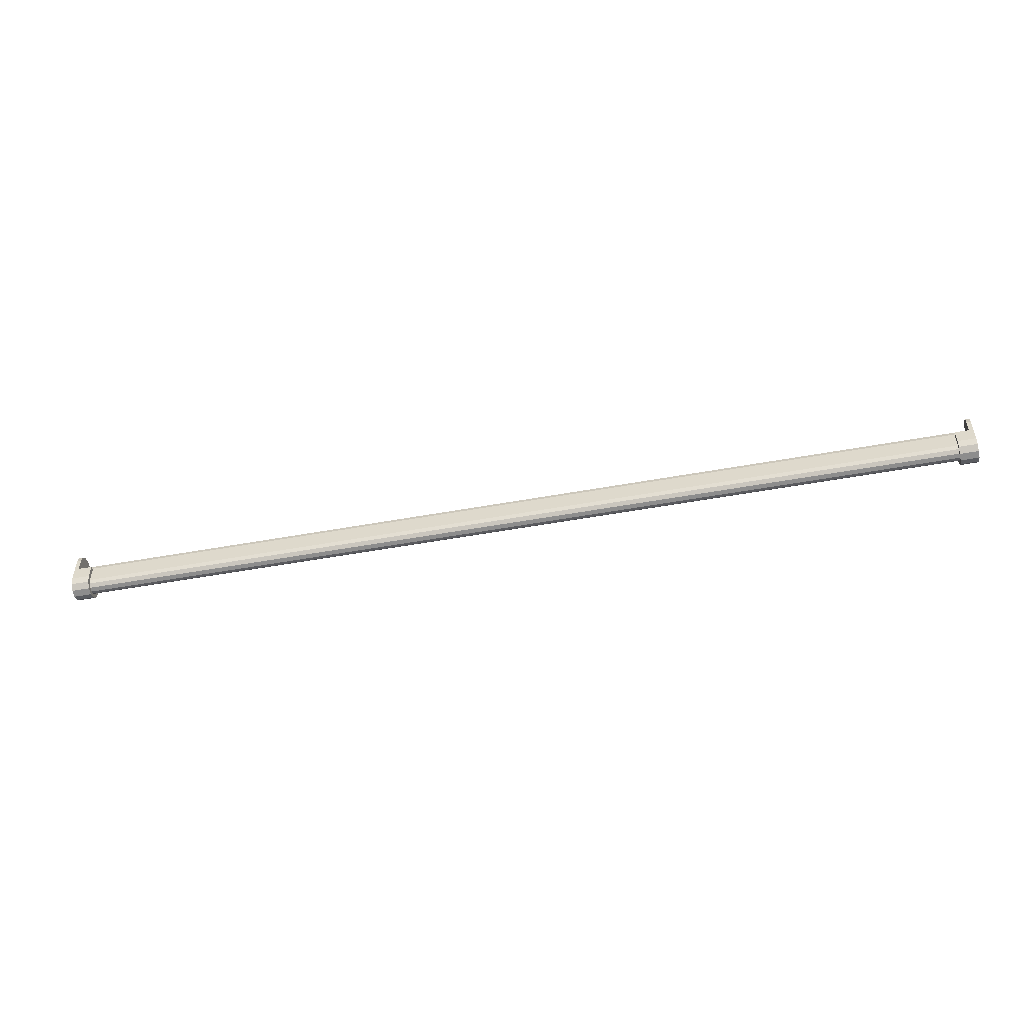
<metadata>
{"format":"obj","ext":"obj","renderer":"f3d","projection":"perspective","resolution":1024,"background":"white","views":[{"elev":-50.3,"azim":11.4,"up":"+Y"}]}
</metadata>
<code>
o CINZA_mesh_
v 784.4 23.9 3.6
v 796.4 23.9 3.6
v 796.4 11.7 3.6
v 784.4 11.7 3.6
v 784.4 23.9 0
v 796.4 23.9 0
v 796.4 11.7 0
v 784.4 11.7 0
v 784.4 11.7 0
v 784.4 11.7 3.6
v 784.4 23.9 3.6
v 784.4 23.9 0
v 796.4 11.7 0
v 796.4 35.3 0
v 800 35.3 0
v 800 11.7 0
v 784.4 23.9 23
v 796.4 23.9 23
v 796.4 11.7 23
v 784.4 11.7 23
v 784.4 23.9 19.4
v 796.4 23.9 19.4
v 796.4 11.7 19.4
v 784.4 11.7 19.4
v 784.4 11.7 19.4
v 784.4 11.7 23
v 784.4 23.9 23
v 784.4 23.9 19.4
v 796.4 11.7 23
v 796.4 35.3 23
v 800 35.3 23
v 800 11.7 23
v 796.4 11.7 0
v 796.4 35.3 0
v 796.4 35.3 23
v 796.4 11.7 23
v 800 11.7 0
v 800 35.3 0
v 800 35.3 23
v 800 11.7 23
v 796 26.3 4.2
v 796 11.1 4.2
v 796 11.1 18.8
v 796 26.3 18.8
v 4 26.3 4.2
v 4 11.1 4.2
v 4 11.1 18.8
v 4 26.3 18.8
v 15.6 11.7 0
v 15.6 11.7 3.6
v 15.6 23.9 3.6
v 15.6 23.9 0
v 3.6 11.7 0
v 3.6 35.3 0
v 0 35.3 0
v 0 11.7 0
v 15.6 23.9 0
v 3.6 23.9 0
v 3.6 11.7 0
v 15.6 11.7 0
v 15.6 23.9 3.6
v 3.6 23.9 3.6
v 3.6 11.7 3.6
v 15.6 11.7 3.6
v 15.6 11.7 19.4
v 15.6 11.7 23
v 15.6 23.9 23
v 15.6 23.9 19.4
v 3.6 11.7 23
v 3.6 35.3 23
v 0 35.3 23
v 0 11.7 23
v 15.6 23.9 19.4
v 3.6 23.9 19.4
v 3.6 11.7 19.4
v 15.6 11.7 19.4
v 15.6 23.9 23
v 3.6 23.9 23
v 3.6 11.7 23
v 15.6 11.7 23
v 0 11.7 0
v 0 35.3 0
v 0 35.3 23
v 0 11.7 23
v 3.6 11.7 0
v 3.6 35.3 0
v 3.6 35.3 23
v 3.6 11.7 23
v 4 11.1 4.2
v 4 26.3 4.2
v 796 26.3 4.2
v 796 11.1 4.2
v 4 11.1 18.8
v 4 26.3 18.8
v 796 26.3 18.8
v 796 11.1 18.8
v 4 7.35 17.8
v 4 11.1 18.8
v 796 11.1 18.8
v 796 7.35 17.8
v 4 4.605 15.05
v 4 7.35 17.8
v 796 7.35 17.8
v 796 4.605 15.05
v 4 3.6 11.3
v 4 4.605 15.05
v 796 4.605 15.05
v 796 3.6 11.3
v 4 4.605 7.95
v 4 3.6 11.3
v 796 3.6 11.3
v 796 4.605 7.95
v 4 7.35 5.205
v 4 4.605 7.95
v 796 4.605 7.95
v 796 7.35 5.205
v 4 11.1 4.2
v 4 7.35 5.205
v 796 7.35 5.205
v 796 11.1 4.2
v 3.6 11.7 3.9
v 3.6 5.85 1.568
v 3.6 11.7 0
v 0 11.7 3.9
v 0 5.85 1.568
v 0 11.7 0
v 3.6 11.7 19.1
v 3.6 11.7 23
v 3.6 5.85 21.43
v 0 11.7 19.1
v 0 11.7 23
v 0 5.85 21.43
v 15.6 11.7 3.6
v 15.6 11.7 0
v 15.6 5.85 1.568
v 15.6 7.65 4.685
v 15.6 7.65 4.685
v 15.6 5.85 1.568
v 15.6 1.568 5.85
v 15.6 4.685 7.65
v 15.6 4.685 7.65
v 15.6 1.568 5.85
v 15.6 0 11.3
v 15.6 3.6 11.3
v 15.6 3.6 11.3
v 15.6 0 11.3
v 15.6 1.568 17.15
v 15.6 4.685 15.35
v 15.6 4.685 15.35
v 15.6 1.568 17.15
v 15.6 5.85 21.43
v 15.6 7.65 18.31
v 15.6 7.65 18.31
v 15.6 5.85 21.43
v 15.6 11.7 23
v 15.6 11.7 19.4
v 3.6 11.7 11.3
v 3.6 11.7 15.2
v 3.6 1.568 17.15
v 3.6 0 11.3
v 0 11.7 11.3
v 0 11.7 15.2
v 0 1.568 17.15
v 0 0 11.3
v 3.6 11.7 15.2
v 3.6 11.7 19.1
v 3.6 5.85 21.43
v 3.6 1.568 17.15
v 0 11.7 15.2
v 0 11.7 19.1
v 0 5.85 21.43
v 0 1.568 17.15
v 3.6 11.7 23
v 0 11.7 23
v 0 5.85 21.43
v 3.6 5.85 21.43
v 3.6 5.85 21.43
v 0 5.85 21.43
v 0 1.568 17.15
v 3.6 1.568 17.15
v 3.6 1.568 17.15
v 0 1.568 17.15
v 0 0 11.3
v 3.6 0 11.3
v 3.6 0 11.3
v 0 0 11.3
v 0 1.568 5.85
v 3.6 1.568 5.85
v 3.6 1.568 5.85
v 0 1.568 5.85
v 0 5.85 1.568
v 3.6 5.85 1.568
v 3.6 5.85 1.568
v 0 5.85 1.568
v 0 11.7 0
v 3.6 11.7 0
v 3.6 11.7 3.9
v 3.6 11.7 7.8
v 3.6 1.568 5.85
v 3.6 5.85 1.568
v 3.6 11.7 7.8
v 3.6 11.7 11.3
v 3.6 0 11.3
v 3.6 1.568 5.85
v 0 11.7 3.9
v 0 11.7 7.8
v 0 1.568 5.85
v 0 5.85 1.568
v 0 11.7 7.8
v 0 11.7 11.3
v 0 0 11.3
v 0 1.568 5.85
v 15.6 11.7 3.6
v 3.6 11.7 3.6
v 3.6 7.65 4.685
v 15.6 7.65 4.685
v 15.6 7.65 4.685
v 3.6 7.65 4.685
v 3.6 4.685 7.65
v 15.6 4.685 7.65
v 15.6 4.685 7.65
v 3.6 4.685 7.65
v 3.6 3.6 11.3
v 15.6 3.6 11.3
v 15.6 3.6 11.3
v 3.6 3.6 11.3
v 3.6 4.685 15.35
v 15.6 4.685 15.35
v 15.6 4.685 15.35
v 3.6 4.685 15.35
v 3.6 7.65 18.31
v 15.6 7.65 18.31
v 15.6 7.65 18.31
v 3.6 7.65 18.31
v 3.6 11.7 19.4
v 15.6 11.7 19.4
v 15.6 11.7 0
v 3.6 11.7 0
v 3.6 5.85 1.568
v 15.6 5.85 1.568
v 15.6 5.85 1.568
v 3.6 5.85 1.568
v 3.6 1.568 5.85
v 15.6 1.568 5.85
v 15.6 1.568 5.85
v 3.6 1.568 5.85
v 3.6 0 11.3
v 15.6 0 11.3
v 15.6 0 11.3
v 3.6 0 11.3
v 3.6 1.568 17.15
v 15.6 1.568 17.15
v 15.6 1.568 17.15
v 3.6 1.568 17.15
v 3.6 5.85 21.43
v 15.6 5.85 21.43
v 15.6 5.85 21.43
v 3.6 5.85 21.43
v 3.6 11.7 23
v 15.6 11.7 23
v 4 7.35 17.8
v 4 11.1 18.8
v 4 11.1 16.3
v 4 7.35 5.205
v 4 11.1 6.7
v 4 11.1 4.2
v 4 4.605 15.05
v 4 7.35 17.8
v 4 11.1 16.3
v 4 11.1 13.8
v 4 3.6 11.3
v 4 4.605 15.05
v 4 11.1 13.8
v 4 11.1 11.3
v 4 4.605 7.95
v 4 3.6 11.3
v 4 11.1 11.3
v 4 11.1 9.2
v 4 7.35 5.205
v 4 4.605 7.95
v 4 11.1 9.2
v 4 11.1 6.7
v 796 7.35 17.8
v 796 11.1 18.8
v 796 11.1 16.3
v 796 7.35 5.205
v 796 11.1 6.7
v 796 11.1 4.2
v 796 3.6 11.3
v 796 4.605 15.05
v 796 11.1 13.8
v 796 11.1 11.3
v 796 4.605 15.05
v 796 7.35 17.8
v 796 11.1 16.3
v 796 11.1 13.8
v 796 4.605 7.95
v 796 3.6 11.3
v 796 11.1 11.3
v 796 11.1 9.2
v 796 7.35 5.205
v 796 4.605 7.95
v 796 11.1 9.2
v 796 11.1 6.7
v 784.4 11.7 0
v 796.4 11.7 0
v 796.4 5.85 1.568
v 784.4 5.85 1.568
v 784.4 5.85 1.568
v 796.4 5.85 1.568
v 796.4 1.568 5.85
v 784.4 1.568 5.85
v 784.4 1.568 5.85
v 796.4 1.568 5.85
v 796.4 0 11.3
v 784.4 0 11.3
v 784.4 0 11.3
v 796.4 0 11.3
v 796.4 1.568 17.15
v 784.4 1.568 17.15
v 784.4 1.568 17.15
v 796.4 1.568 17.15
v 796.4 5.85 21.43
v 784.4 5.85 21.43
v 784.4 5.85 21.43
v 796.4 5.85 21.43
v 796.4 11.7 23
v 784.4 11.7 23
v 784.4 11.7 3.6
v 796.4 11.7 3.6
v 796.4 7.65 4.685
v 784.4 7.65 4.685
v 784.4 7.65 4.685
v 796.4 7.65 4.685
v 796.4 4.685 7.65
v 784.4 4.685 7.65
v 784.4 4.685 7.65
v 796.4 4.685 7.65
v 796.4 3.6 11.3
v 784.4 3.6 11.3
v 784.4 3.6 11.3
v 796.4 3.6 11.3
v 796.4 4.685 15.35
v 784.4 4.685 15.35
v 784.4 4.685 15.35
v 796.4 4.685 15.35
v 796.4 7.65 18.31
v 784.4 7.65 18.31
v 784.4 7.65 18.31
v 796.4 7.65 18.31
v 796.4 11.7 19.4
v 784.4 11.7 19.4
v 784.4 11.7 3.6
v 784.4 11.7 0
v 784.4 5.85 1.568
v 784.4 7.65 4.685
v 784.4 7.65 4.685
v 784.4 5.85 1.568
v 784.4 1.568 5.85
v 784.4 4.685 7.65
v 784.4 4.685 7.65
v 784.4 1.568 5.85
v 784.4 0 11.3
v 784.4 3.6 11.3
v 784.4 3.6 11.3
v 784.4 0 11.3
v 784.4 1.568 17.15
v 784.4 4.685 15.35
v 784.4 4.685 15.35
v 784.4 1.568 17.15
v 784.4 5.85 21.43
v 784.4 7.65 18.31
v 784.4 7.65 18.31
v 784.4 5.85 21.43
v 784.4 11.7 23
v 784.4 11.7 19.4
v 796.4 11.7 3.9
v 796.4 5.85 1.568
v 796.4 11.7 0
v 800 11.7 3.9
v 800 5.85 1.568
v 800 11.7 0
v 796.4 11.7 19.1
v 796.4 11.7 23
v 796.4 5.85 21.43
v 800 11.7 19.1
v 800 11.7 23
v 800 5.85 21.43
v 796.4 11.7 11.3
v 796.4 11.7 15.2
v 796.4 1.568 17.15
v 796.4 0 11.3
v 800 11.7 11.3
v 800 11.7 15.2
v 800 1.568 17.15
v 800 0 11.3
v 796.4 11.7 15.2
v 796.4 11.7 19.1
v 796.4 5.85 21.43
v 796.4 1.568 17.15
v 800 11.7 15.2
v 800 11.7 19.1
v 800 5.85 21.43
v 800 1.568 17.15
v 796.4 11.7 23
v 800 11.7 23
v 800 5.85 21.43
v 796.4 5.85 21.43
v 796.4 5.85 21.43
v 800 5.85 21.43
v 800 1.568 17.15
v 796.4 1.568 17.15
v 796.4 1.568 17.15
v 800 1.568 17.15
v 800 0 11.3
v 796.4 0 11.3
v 796.4 0 11.3
v 800 0 11.3
v 800 1.568 5.85
v 796.4 1.568 5.85
v 796.4 1.568 5.85
v 800 1.568 5.85
v 800 5.85 1.568
v 796.4 5.85 1.568
v 796.4 5.85 1.568
v 800 5.85 1.568
v 800 11.7 0
v 796.4 11.7 0
v 796.4 11.7 7.8
v 796.4 11.7 11.3
v 796.4 0 11.3
v 796.4 1.568 5.85
v 800 11.7 7.8
v 800 11.7 11.3
v 800 0 11.3
v 800 1.568 5.85
v 796.4 11.7 3.9
v 796.4 11.7 7.8
v 796.4 1.568 5.85
v 796.4 5.85 1.568
v 800 11.7 3.9
v 800 11.7 7.8
v 800 1.568 5.85
v 800 5.85 1.568
v 4 26.3 4.2
v 4 30.05 5.205
v 796 30.05 5.205
v 796 26.3 4.2
v 4 30.05 5.205
v 4 32.79 7.95
v 796 32.79 7.95
v 796 30.05 5.205
v 4 30.05 17.8
v 4 26.3 18.8
v 796 26.3 18.8
v 796 30.05 17.8
v 4 32.79 15.05
v 4 30.05 17.8
v 796 30.05 17.8
v 796 32.79 15.05
v 4 33.8 11.3
v 4 32.79 15.05
v 796 32.79 15.05
v 796 33.8 11.3
v 4 32.79 7.95
v 4 33.8 11.3
v 796 33.8 11.3
v 796 32.79 7.95
v 0 35.3 3.9
v 0 41.15 1.568
v 0 35.3 0
v 3.6 35.3 3.9
v 3.6 41.15 1.568
v 3.6 35.3 0
v 0 35.3 11.3
v 0 35.3 15.2
v 0 45.43 17.15
v 0 47 11.3
v 0 35.3 19.1
v 0 35.3 23
v 0 41.15 21.43
v 0 35.3 15.2
v 0 35.3 19.1
v 0 41.15 21.43
v 0 45.43 17.15
v 3.6 35.3 11.3
v 3.6 35.3 15.2
v 3.6 45.43 17.15
v 3.6 47 11.3
v 3.6 35.3 19.1
v 3.6 35.3 23
v 3.6 41.15 21.43
v 3.6 35.3 15.2
v 3.6 35.3 19.1
v 3.6 41.15 21.43
v 3.6 45.43 17.15
v 3.6 35.3 23
v 0 35.3 23
v 0 41.15 21.43
v 3.6 41.15 21.43
v 3.6 41.15 21.43
v 0 41.15 21.43
v 0 45.43 17.15
v 3.6 45.43 17.15
v 3.6 45.43 17.15
v 0 45.43 17.15
v 0 47 11.3
v 3.6 47 11.3
v 3.6 47 11.3
v 0 47 11.3
v 0 45.43 5.85
v 3.6 45.43 5.85
v 3.6 45.43 5.85
v 0 45.43 5.85
v 0 41.15 1.568
v 3.6 41.15 1.568
v 3.6 41.15 1.568
v 0 41.15 1.568
v 0 35.3 0
v 3.6 35.3 0
v 0 35.3 7.8
v 0 35.3 11.3
v 0 47 11.3
v 0 45.43 5.85
v 0 35.3 3.9
v 0 35.3 7.8
v 0 45.43 5.85
v 0 41.15 1.568
v 3.6 35.3 7.8
v 3.6 35.3 11.3
v 3.6 47 11.3
v 3.6 45.43 5.85
v 3.6 35.3 3.9
v 3.6 35.3 7.8
v 3.6 45.43 5.85
v 3.6 41.15 1.568
v 15.6 23.9 0
v 3.6 23.9 0
v 3.6 23.9 3.6
v 15.6 23.9 3.6
v 15.6 23.9 19.4
v 3.6 23.9 19.4
v 3.6 23.9 23
v 15.6 23.9 23
v 4 32.79 15.05
v 4 30.05 17.8
v 4 26.3 16.3
v 4 26.3 13.8
v 4 33.8 11.3
v 4 32.79 15.05
v 4 26.3 13.8
v 4 26.3 11.3
v 4 30.05 17.8
v 4 26.3 18.8
v 4 26.3 16.3
v 4 32.79 7.95
v 4 33.8 11.3
v 4 26.3 11.3
v 4 26.3 9.2
v 4 30.05 5.205
v 4 26.3 6.7
v 4 26.3 4.2
v 4 30.05 5.205
v 4 32.79 7.95
v 4 26.3 9.2
v 4 26.3 6.7
v 796 33.8 11.3
v 796 32.79 15.05
v 796 26.3 13.8
v 796 26.3 11.3
v 796 32.79 15.05
v 796 30.05 17.8
v 796 26.3 16.3
v 796 26.3 13.8
v 796 30.05 17.8
v 796 26.3 18.8
v 796 26.3 16.3
v 796 32.79 7.95
v 796 33.8 11.3
v 796 26.3 11.3
v 796 26.3 9.2
v 796 30.05 5.205
v 796 32.79 7.95
v 796 26.3 9.2
v 796 26.3 6.7
v 796 30.05 5.205
v 796 26.3 6.7
v 796 26.3 4.2
v 784.4 23.9 0
v 796.4 23.9 0
v 796.4 23.9 3.6
v 784.4 23.9 3.6
v 784.4 23.9 19.4
v 796.4 23.9 19.4
v 796.4 23.9 23
v 784.4 23.9 23
v 800 35.3 3.9
v 800 41.15 1.568
v 800 35.3 0
v 796.4 35.3 3.9
v 796.4 41.15 1.568
v 796.4 35.3 0
v 800 35.3 11.3
v 800 35.3 15.2
v 800 45.43 17.15
v 800 47 11.3
v 796.4 35.3 11.3
v 796.4 35.3 15.2
v 796.4 45.43 17.15
v 796.4 47 11.3
v 800 35.3 15.2
v 800 35.3 19.1
v 800 41.15 21.43
v 800 45.43 17.15
v 796.4 35.3 15.2
v 796.4 35.3 19.1
v 796.4 41.15 21.43
v 796.4 45.43 17.15
v 800 35.3 19.1
v 800 35.3 23
v 800 41.15 21.43
v 796.4 35.3 19.1
v 796.4 35.3 23
v 796.4 41.15 21.43
v 796.4 35.3 23
v 800 35.3 23
v 800 41.15 21.43
v 796.4 41.15 21.43
v 796.4 41.15 21.43
v 800 41.15 21.43
v 800 45.43 17.15
v 796.4 45.43 17.15
v 796.4 45.43 17.15
v 800 45.43 17.15
v 800 47 11.3
v 796.4 47 11.3
v 796.4 47 11.3
v 800 47 11.3
v 800 45.43 5.85
v 796.4 45.43 5.85
v 796.4 45.43 5.85
v 800 45.43 5.85
v 800 41.15 1.568
v 796.4 41.15 1.568
v 796.4 41.15 1.568
v 800 41.15 1.568
v 800 35.3 0
v 796.4 35.3 0
v 800 35.3 7.8
v 800 35.3 11.3
v 800 47 11.3
v 800 45.43 5.85
v 800 35.3 3.9
v 800 35.3 7.8
v 800 45.43 5.85
v 800 41.15 1.568
v 796.4 35.3 7.8
v 796.4 35.3 11.3
v 796.4 47 11.3
v 796.4 45.43 5.85
v 796.4 35.3 3.9
v 796.4 35.3 7.8
v 796.4 45.43 5.85
v 796.4 41.15 1.568
f 1 2 3 4
f 5 6 7 8
f 9 10 11 12
f 13 14 15 16
f 17 18 19 20
f 21 22 23 24
f 25 26 27 28
f 29 30 31 32
f 33 34 35 36
f 37 38 39 40
f 41 42 43 44
f 45 46 47 48
f 49 50 51 52
f 53 54 55 56
f 57 58 59 60
f 61 62 63 64
f 65 66 67 68
f 69 70 71 72
f 73 74 75 76
f 77 78 79 80
f 81 82 83 84
f 85 86 87 88
f 89 90 91 92
f 93 94 95 96
f 97 98 99 100
f 101 102 103 104
f 105 106 107 108
f 109 110 111 112
f 113 114 115 116
f 117 118 119 120
f 121 122 123
f 124 125 126
f 127 128 129
f 130 131 132
f 133 134 135 136
f 137 138 139 140
f 141 142 143 144
f 145 146 147 148
f 149 150 151 152
f 153 154 155 156
f 157 158 159 160
f 161 162 163 164
f 165 166 167 168
f 169 170 171 172
f 173 174 175 176
f 177 178 179 180
f 181 182 183 184
f 185 186 187 188
f 189 190 191 192
f 193 194 195 196
f 197 198 199 200
f 201 202 203 204
f 205 206 207 208
f 209 210 211 212
f 213 214 215 216
f 217 218 219 220
f 221 222 223 224
f 225 226 227 228
f 229 230 231 232
f 233 234 235 236
f 237 238 239 240
f 241 242 243 244
f 245 246 247 248
f 249 250 251 252
f 253 254 255 256
f 257 258 259 260
f 261 262 263
f 264 265 266
f 267 268 269 270
f 271 272 273 274
f 275 276 277 278
f 279 280 281 282
f 283 284 285
f 286 287 288
f 289 290 291 292
f 293 294 295 296
f 297 298 299 300
f 301 302 303 304
f 305 306 307 308
f 309 310 311 312
f 313 314 315 316
f 317 318 319 320
f 321 322 323 324
f 325 326 327 328
f 329 330 331 332
f 333 334 335 336
f 337 338 339 340
f 341 342 343 344
f 345 346 347 348
f 349 350 351 352
f 353 354 355 356
f 357 358 359 360
f 361 362 363 364
f 365 366 367 368
f 369 370 371 372
f 373 374 375 376
f 377 378 379
f 380 381 382
f 383 384 385
f 386 387 388
f 389 390 391 392
f 393 394 395 396
f 397 398 399 400
f 401 402 403 404
f 405 406 407 408
f 409 410 411 412
f 413 414 415 416
f 417 418 419 420
f 421 422 423 424
f 425 426 427 428
f 429 430 431 432
f 433 434 435 436
f 437 438 439 440
f 441 442 443 444
f 445 446 447 448
f 449 450 451 452
f 453 454 455 456
f 457 458 459 460
f 461 462 463 464
f 465 466 467 468
f 469 470 471
f 472 473 474
f 475 476 477 478
f 479 480 481
f 482 483 484 485
f 486 487 488 489
f 490 491 492
f 493 494 495 496
f 497 498 499 500
f 501 502 503 504
f 505 506 507 508
f 509 510 511 512
f 513 514 515 516
f 517 518 519 520
f 521 522 523 524
f 525 526 527 528
f 529 530 531 532
f 533 534 535 536
f 537 538 539 540
f 541 542 543 544
f 545 546 547 548
f 549 550 551 552
f 553 554 555
f 556 557 558 559
f 560 561 562
f 563 564 565 566
f 567 568 569 570
f 571 572 573 574
f 575 576 577
f 578 579 580 581
f 582 583 584 585
f 586 587 588
f 589 590 591 592
f 593 594 595 596
f 597 598 599
f 600 601 602
f 603 604 605 606
f 607 608 609 610
f 611 612 613 614
f 615 616 617 618
f 619 620 621
f 622 623 624
f 625 626 627 628
f 629 630 631 632
f 633 634 635 636
f 637 638 639 640
f 641 642 643 644
f 645 646 647 648
f 649 650 651 652
f 653 654 655 656
f 657 658 659 660
f 661 662 663 664

</code>
